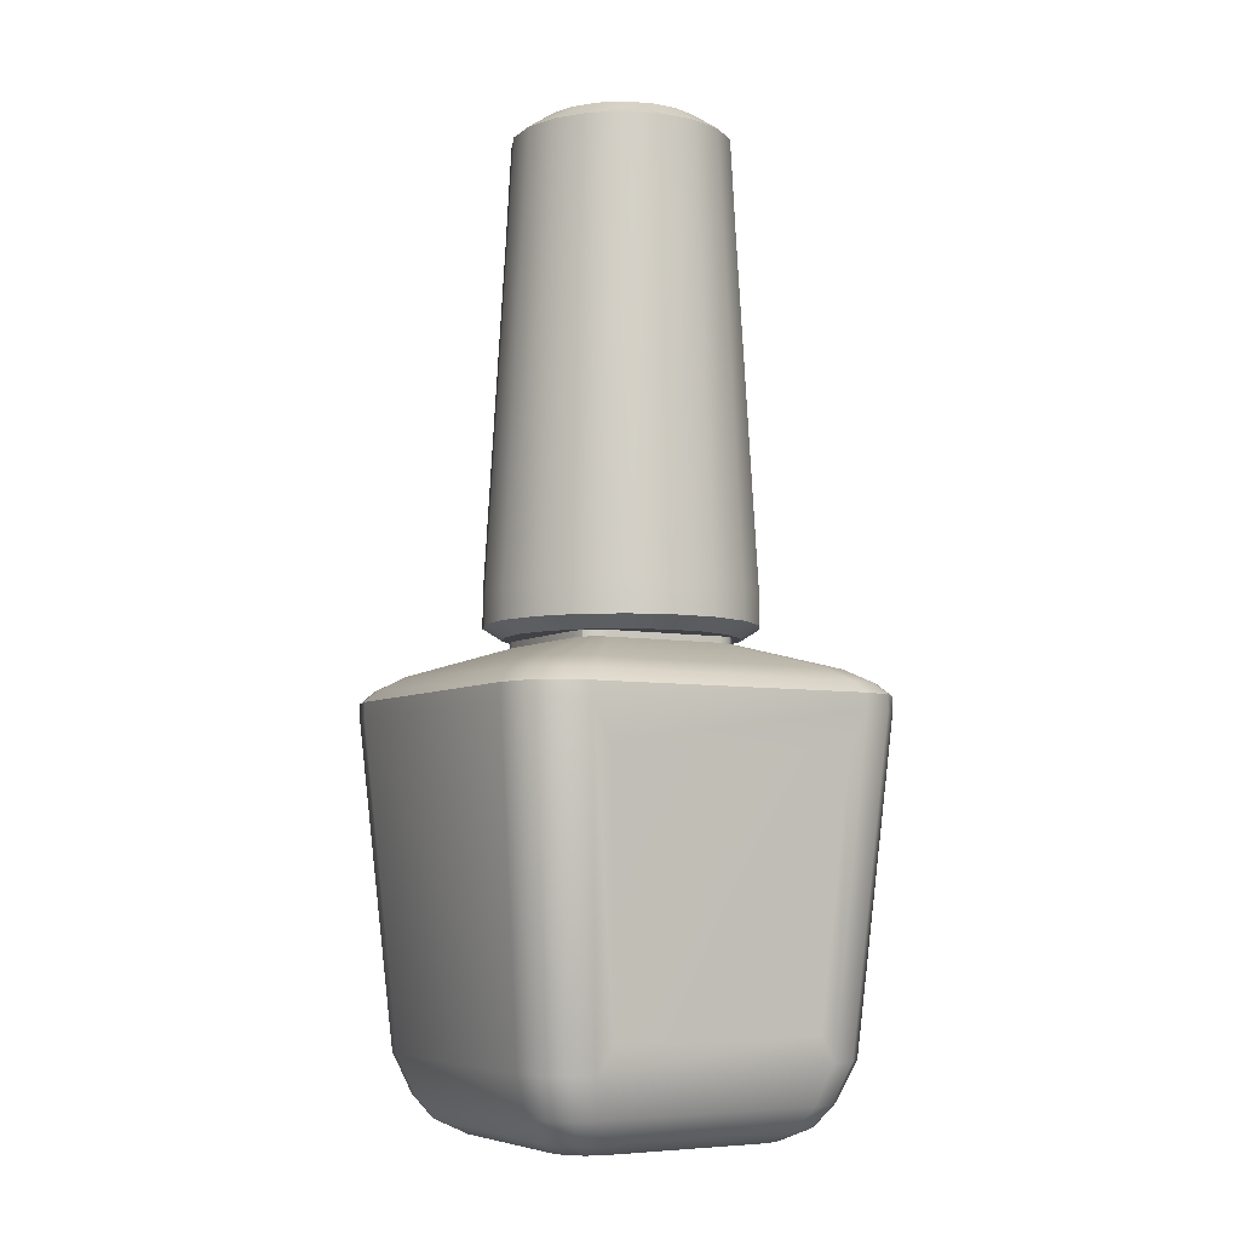
<metadata>
{"format":"obj","ext":"obj","renderer":"f3d","projection":"perspective","resolution":1024,"background":"white","views":[{"elev":-6.1,"azim":-30.2,"up":"+Z"}]}
</metadata>
<code>
g Cylinder
v -0.07608 -0.1037 0.1607
v -0.09126 0.0996 0.1607
v -0.07608 0.1037 0.1607
v -0.06508 0.08812 -0.4143
v -0.07799 0.08466 -0.4143
v -0.07799 -0.08466 -0.4143
v 0.09455 0.02419 0.7699
v 0.09723 -0.008139 0.7699
v 0.08927 -0.03959 0.7699
v 0.08152 0.05391 0.7699
v 0.07152 -0.06675 0.7699
v 0.05954 0.07778 0.7699
v 0.04592 -0.08668 0.7699
v 0.03101 0.09322 0.7699
v 0.01523 -0.09721 0.7699
v -0.000991 0.09856 0.7699
v -0.01721 -0.09721 0.7699
v -0.03299 0.09322 0.7699
v -0.0479 -0.08668 0.7699
v -0.06153 0.07778 0.7699
v -0.0735 -0.06675 0.7699
v -0.0835 0.05391 0.7699
v -0.09125 -0.03959 0.7699
v -0.09653 0.02419 0.7699
v -0.09921 -0.008139 0.7699
v 0.1282 -0.05668 0.1487
v 0.1396 -0.01165 0.1487
v 0.1358 0.03464 0.1487
v 0.1171 0.07718 0.1487
v 0.1028 -0.09557 0.1487
v 0.08568 0.1114 0.1487
v 0.06617 -0.1241 0.1487
v 0.04483 0.1335 0.1487
v 0.02223 -0.1392 0.1487
v -0.0009909 0.1411 0.1487
v -0.02422 -0.1392 0.1487
v -0.04681 0.1335 0.1487
v -0.06815 -0.1241 0.1487
v -0.08766 0.1114 0.1487
v -0.1048 -0.09557 0.1487
v -0.1191 0.07718 0.1487
v -0.1302 -0.05668 0.1487
v -0.1378 0.03464 0.1487
v -0.1416 -0.01165 0.1487
v 0.2355 -0.2117 0.05961
v 0.2089 -0.2383 0.07812
v 0.2355 -0.2117 0.07812
v 0.2089 -0.2383 0.05961
v 0.1726 -0.248 0.07812
v 0.1726 -0.248 0.05961
v -0.1782 -0.248 0.07812
v -0.1782 -0.248 0.05961
v -0.2145 -0.2383 0.07812
v -0.2145 -0.2383 0.05961
v -0.1535 -0.2132 -0.3324
v -0.2411 -0.2117 0.07812
v -0.2411 -0.2117 0.05961
v -0.2508 -0.1754 0.07812
v -0.1848 -0.2048 -0.3324
v -0.2508 -0.1754 0.05961
v -0.2508 0.1754 0.07812
v -0.2076 -0.182 -0.3324
v -0.2508 0.1754 0.05961
v -0.2411 0.2117 0.07812
v -0.216 -0.1508 -0.3324
v -0.2411 0.2117 0.05961
v -0.2145 0.2383 0.07812
v -0.216 0.1508 -0.3324
v -0.2145 0.2383 0.05961
v -0.1782 0.248 0.07812
v -0.1782 0.248 0.05961
v 0.1726 0.248 0.07812
v -0.2076 0.182 -0.3324
v -0.1848 0.2048 -0.3324
v 0.1726 0.248 0.05961
v 0.2089 0.2383 0.07812
v 0.2089 0.2383 0.05961
v 0.148 0.2132 -0.3324
v 0.2355 0.2117 0.07812
v 0.2355 0.2117 0.05961
v 0.1792 0.2048 -0.3324
v -0.197 0.1373 -0.3808
v -0.197 -0.1373 -0.3808
v -0.1894 0.1658 -0.3808
v -0.1894 -0.1658 -0.3808
v -0.1685 -0.1866 -0.3808
v -0.1401 -0.1942 -0.3808
v -0.1685 0.1866 -0.3808
v 0.1345 -0.1942 -0.3808
v -0.1535 0.2132 -0.3324
v -0.1401 0.1942 -0.3808
v 0.148 -0.2132 -0.3324
v 0.163 -0.1866 -0.3808
v 0.1345 0.1942 -0.3808
v 0.1792 -0.2048 -0.3324
v 0.1838 -0.1658 -0.3808
v 0.163 0.1866 -0.3808
v 0.2021 0.182 -0.3324
v 0.1838 0.1658 -0.3808
v 0.2104 0.1508 -0.3324
v 0.1914 0.1373 -0.3808
v 0.2453 0.1754 0.05961
v 0.2104 -0.1508 -0.3324
v 0.1914 -0.1373 -0.3808
v 0.2021 -0.182 -0.3324
v 0.2453 0.1754 0.07812
v 0.2355 0.2117 0.07812
v 0.2453 -0.1754 0.07812
v 0.2453 -0.1754 0.05961
v 0.2355 -0.2117 0.07812
v 0.15 -0.2459 0.01415
v 0.1292 -0.2154 -0.3005
v -0.1571 -0.2459 0.01415
v -0.1348 -0.2154 -0.3005
v -0.1024 -0.08849 0.141
v -0.1064 -0.0733 0.1607
v -0.1024 -0.08849 0.1607
v -0.1064 -0.0733 0.141
v -0.1064 0.0733 0.1607
v -0.1064 0.0733 0.141
v -0.1024 0.08848 0.1607
v -0.1024 0.08848 0.141
v 0.09682 0.08848 0.1607
v 0.1009 0.0733 0.1607
v 0.1009 -0.0733 0.1607
v 0.09682 -0.08849 0.1607
v 0.08571 0.0996 0.1607
v 0.08571 -0.0996 0.1607
v 0.07053 0.1037 0.1607
v 0.07053 -0.1037 0.1607
v -0.07608 0.1037 0.1607
v -0.07608 -0.1037 0.1607
v -0.07608 -0.1037 0.1607
v -0.09126 -0.0996 0.1607
v -0.09126 0.0996 0.1607
v -0.1024 0.08848 0.1607
v -0.1024 -0.08849 0.1607
v -0.1064 0.0733 0.1607
v -0.1064 -0.0733 0.1607
v -0.1024 0.08848 0.141
v -0.09126 0.0996 0.1607
v -0.1024 0.08848 0.1607
v -0.09126 0.0996 0.141
v -0.07608 0.1037 0.1607
v -0.07608 0.1037 0.141
v 0.07053 0.1037 0.1607
v 0.07053 0.1037 0.141
v 0.08571 0.0996 0.1607
v 0.08571 0.0996 0.141
v 0.09682 0.08848 0.1607
v 0.09682 0.08848 0.141
v 0.1009 0.0733 0.1607
v 0.1009 0.0733 0.141
v 0.1009 -0.0733 0.1607
v 0.1009 -0.0733 0.141
v 0.09682 -0.08849 0.1607
v 0.09682 -0.08849 0.141
v 0.08571 -0.0996 0.1607
v 0.08571 -0.0996 0.141
v 0.07053 -0.1037 0.1607
v 0.07053 -0.1037 0.141
v -0.07608 -0.1037 0.1607
v -0.07608 -0.1037 0.141
v -0.09126 -0.0996 0.1607
v -0.09126 -0.0996 0.141
v -0.1024 -0.08849 0.1607
v -0.1024 -0.08849 0.141
v 0.08188 -0.07521 -0.4143
v 0.08534 -0.06231 -0.4143
v 0.08534 0.06231 -0.4143
v 0.08188 0.07521 -0.4143
v 0.07244 -0.08466 -0.4143
v 0.07244 0.08466 -0.4143
v 0.05953 -0.08812 -0.4143
v 0.05953 0.08812 -0.4143
v -0.06508 -0.08812 -0.4143
v -0.06508 0.08812 -0.4143
v -0.07799 -0.08466 -0.4143
v -0.07799 0.08466 -0.4143
v -0.08743 -0.07521 -0.4143
v -0.07799 -0.08466 -0.4143
v -0.08743 0.07521 -0.4143
v -0.09089 -0.06231 -0.4143
v -0.09089 0.06231 -0.4143
v 0.1292 -0.2154 -0.3005
v -0.1348 -0.2154 -0.3005
v -0.1571 -0.2459 0.01415
v 0.15 -0.2459 0.01415
v -0.1339 0.2155 -0.2994
v 0.1284 0.2155 -0.2994
v 0.149 0.2458 0.01303
v -0.1561 0.2458 0.01303
v -0.0009909 0.1644 0.1632
v -0.0009909 0.1644 0.202
v -0.05436 0.1555 0.202
v -0.05436 0.1555 0.1632
v 0.05238 0.1555 0.1632
v -0.1019 0.1297 0.202
v -0.1019 0.1297 0.1632
v 0.05238 0.1555 0.202
v 0.09996 0.1297 0.1632
v -0.1386 0.0899 0.202
v -0.1386 0.0899 0.1632
v 0.09996 0.1297 0.202
v 0.1366 0.0899 0.1632
v -0.1603 0.04035 0.202
v -0.1603 0.04035 0.1632
v 0.1366 0.0899 0.202
v 0.1583 0.04035 0.1632
v -0.1648 -0.01357 0.202
v -0.1648 -0.01357 0.1632
v 0.1583 0.04035 0.202
v 0.1628 -0.01357 0.1632
v -0.1515 -0.06602 0.202
v -0.1515 -0.06602 0.1632
v 0.1628 -0.01357 0.202
v 0.1495 -0.06602 0.1632
v -0.1219 -0.1113 0.202
v -0.1219 -0.1113 0.1632
v 0.1495 -0.06602 0.202
v 0.1199 -0.1113 0.1632
v -0.07922 -0.1445 0.202
v -0.07922 -0.1445 0.1632
v 0.1199 -0.1113 0.202
v 0.07723 -0.1445 0.1632
v -0.02804 -0.1621 0.202
v -0.02804 -0.1621 0.1632
v 0.07723 -0.1445 0.202
v 0.02606 -0.1621 0.1632
v 0.02606 -0.1621 0.202
v 0.1379 -0.01151 0.6268
v 0.1267 -0.056 0.6268
v 0.1016 -0.09441 0.6268
v 0.06536 -0.1226 0.6268
v 0.02195 -0.1375 0.6268
v -0.02394 -0.1375 0.6268
v 0.1341 0.03422 0.6268
v -0.06734 -0.1226 0.6268
v 0.1157 0.07625 0.6268
v -0.1036 -0.09441 0.6268
v 0.08463 0.11 0.6268
v -0.1287 -0.056 0.6268
v 0.04427 0.1318 0.6268
v -0.1399 -0.01151 0.6268
v -0.0009909 0.1394 0.6268
v -0.1361 0.03422 0.6268
v -0.04625 0.1318 0.6268
v -0.1177 0.07625 0.6268
v -0.08661 0.11 0.6268
v -0.1228 -0.05343 0.7466
v -0.1335 -0.01098 0.7466
v -0.09885 -0.09009 0.7466
v -0.1299 0.03265 0.7466
v -0.1123 0.07275 0.7466
v -0.0643 -0.117 0.7466
v -0.08269 0.105 0.7466
v -0.04418 0.1258 0.7466
v -0.02288 -0.1312 0.7466
v -0.000991 0.133 0.7466
v 0.0209 -0.1312 0.7466
v 0.0422 0.1258 0.7466
v 0.06232 -0.117 0.7466
v 0.08071 0.105 0.7466
v 0.09687 -0.09009 0.7466
v 0.1104 0.07275 0.7466
v 0.1208 -0.05343 0.7466
v 0.128 0.03265 0.7466
v 0.1316 -0.01098 0.7466
v -0.0643 -0.117 0.7466
v -0.0479 -0.08668 0.7699
v -0.01721 -0.09721 0.7699
v -0.02288 -0.1312 0.7466
v -0.09885 -0.09009 0.7466
v 0.01523 -0.09721 0.7699
v -0.0735 -0.06675 0.7699
v 0.0209 -0.1312 0.7466
v -0.1228 -0.05343 0.7466
v 0.04592 -0.08668 0.7699
v -0.09125 -0.03959 0.7699
v 0.06232 -0.117 0.7466
v -0.1335 -0.01098 0.7466
v 0.07152 -0.06675 0.7699
v -0.09921 -0.008139 0.7699
v 0.09687 -0.09009 0.7466
v -0.1299 0.03265 0.7466
v 0.08927 -0.03959 0.7699
v -0.09653 0.02419 0.7699
v 0.1208 -0.05343 0.7466
v -0.1123 0.07275 0.7466
v 0.09723 -0.008139 0.7699
v -0.0835 0.05391 0.7699
v 0.1316 -0.01098 0.7466
v -0.08269 0.105 0.7466
v 0.09455 0.02419 0.7699
v -0.06153 0.07778 0.7699
v 0.128 0.03265 0.7466
v -0.04418 0.1258 0.7466
v 0.08152 0.05391 0.7699
v -0.03299 0.09322 0.7699
v 0.1104 0.07275 0.7466
v -0.000991 0.133 0.7466
v 0.05954 0.07778 0.7699
v -0.000991 0.09856 0.7699
v 0.08071 0.105 0.7466
v 0.0422 0.1258 0.7466
v 0.03101 0.09322 0.7699
v 0.1583 0.04035 0.1632
v 0.1358 0.03464 0.1487
v 0.1396 -0.01165 0.1487
v 0.1628 -0.01357 0.1632
v 0.1366 0.0899 0.1632
v 0.1282 -0.05668 0.1487
v 0.1171 0.07718 0.1487
v 0.1495 -0.06602 0.1632
v 0.09996 0.1297 0.1632
v 0.1028 -0.09557 0.1487
v 0.08568 0.1114 0.1487
v 0.1199 -0.1113 0.1632
v 0.05238 0.1555 0.1632
v 0.06617 -0.1241 0.1487
v 0.04483 0.1335 0.1487
v 0.07723 -0.1445 0.1632
v -0.0009909 0.1644 0.1632
v 0.02223 -0.1392 0.1487
v -0.0009909 0.1411 0.1487
v 0.02606 -0.1621 0.1632
v -0.05436 0.1555 0.1632
v -0.02422 -0.1392 0.1487
v -0.04681 0.1335 0.1487
v -0.02804 -0.1621 0.1632
v -0.1019 0.1297 0.1632
v -0.06815 -0.1241 0.1487
v -0.08766 0.1114 0.1487
v -0.07922 -0.1445 0.1632
v -0.1386 0.0899 0.1632
v -0.1048 -0.09557 0.1487
v -0.1191 0.07718 0.1487
v -0.1219 -0.1113 0.1632
v -0.1603 0.04035 0.1632
v -0.1302 -0.05668 0.1487
v -0.1378 0.03464 0.1487
v -0.1515 -0.06602 0.1632
v -0.1648 -0.01357 0.1632
v -0.1416 -0.01165 0.1487
v -0.1519 -0.1678 -0.4077
v -0.1894 -0.1658 -0.3808
v -0.1685 -0.1866 -0.3808
v -0.1706 -0.1491 -0.4077
v -0.197 -0.1373 -0.3808
v -0.1263 -0.1747 -0.4077
v -0.1401 -0.1942 -0.3808
v -0.1775 -0.1235 -0.4077
v -0.197 0.1373 -0.3808
v 0.1208 -0.1747 -0.4077
v 0.1345 -0.1942 -0.3808
v -0.1775 0.1235 -0.4077
v -0.1894 0.1658 -0.3808
v 0.1463 -0.1678 -0.4077
v 0.163 -0.1866 -0.3808
v -0.1706 0.1491 -0.4077
v -0.1685 0.1866 -0.3808
v 0.1651 -0.1491 -0.4077
v 0.1838 -0.1658 -0.3808
v -0.1519 0.1678 -0.4077
v -0.1401 0.1942 -0.3808
v 0.1719 -0.1235 -0.4077
v 0.1914 -0.1373 -0.3808
v -0.1263 0.1747 -0.4077
v 0.1345 0.1942 -0.3808
v 0.1719 0.1235 -0.4077
v 0.1914 0.1373 -0.3808
v 0.1208 0.1747 -0.4077
v 0.163 0.1866 -0.3808
v 0.1651 0.1491 -0.4077
v 0.1838 0.1658 -0.3808
v 0.1463 0.1678 -0.4077
v 0.1417 -0.1022 -0.4236
v 0.1417 0.1022 -0.4236
v 0.136 0.1233 -0.4236
v 0.1205 0.1388 -0.4236
v 0.09938 0.1445 -0.4236
v -0.1049 0.1445 -0.4236
v 0.136 -0.1233 -0.4236
v -0.1261 0.1388 -0.4236
v 0.1205 -0.1388 -0.4236
v -0.1416 0.1233 -0.4236
v 0.09938 -0.1445 -0.4236
v -0.1473 0.1022 -0.4236
v -0.1049 -0.1445 -0.4236
v -0.1473 -0.1022 -0.4236
v -0.1261 -0.1388 -0.4236
v -0.1416 -0.1233 -0.4236
v 0.0926 -0.1074 -0.4236
v 0.07624 -0.1117 -0.4236
v -0.08179 -0.1117 -0.4236
v -0.09815 -0.1074 -0.4236
v -0.1101 -0.09538 -0.4236
v -0.1145 -0.07901 -0.4236
v 0.1046 -0.09538 -0.4236
v -0.1145 0.07901 -0.4236
v 0.109 -0.07901 -0.4236
v -0.1101 0.09538 -0.4236
v 0.109 0.07901 -0.4236
v -0.09815 0.1074 -0.4236
v 0.1046 0.09538 -0.4236
v -0.08179 0.1117 -0.4236
v 0.0926 0.1074 -0.4236
v 0.07624 0.1117 -0.4236
v 0.08534 0.06231 -0.4143
v 0.08534 -0.06231 -0.4143
v 0.08188 0.07521 -0.4143
v 0.07244 0.08466 -0.4143
v 0.08188 -0.07521 -0.4143
v 0.05953 0.08812 -0.4143
v -0.06508 0.08812 -0.4143
v 0.07244 -0.08466 -0.4143
v -0.07799 0.08466 -0.4143
v 0.05953 -0.08812 -0.4143
v -0.08743 0.07521 -0.4143
v -0.06508 -0.08812 -0.4143
v -0.09089 0.06231 -0.4143
v -0.07799 -0.08466 -0.4143
v -0.09089 -0.06231 -0.4143
v -0.08743 -0.07521 -0.4143
v -0.1339 0.2155 -0.2994
v -0.1561 0.2458 0.01303
v 0.149 0.2458 0.01303
v 0.1284 0.2155 -0.2994
v -0.1782 0.248 0.07812
v 0.1726 0.248 0.07812
v 0.1629 0.2343 0.0924
v -0.1685 0.2343 0.0924
v -0.2145 0.2383 0.07812
v 0.1972 0.2251 0.0924
v 0.2089 0.2383 0.07812
v -0.2028 0.2251 0.0924
v -0.2411 0.2117 0.07812
v 0.2223 0.2 0.0924
v 0.2355 0.2117 0.07812
v -0.2279 0.2 0.0924
v -0.2508 0.1754 0.07812
v 0.2315 0.1657 0.0924
v 0.2453 0.1754 0.07812
v -0.2371 0.1657 0.0924
v -0.2508 -0.1754 0.07812
v 0.2315 -0.1657 0.0924
v 0.2453 -0.1754 0.07812
v -0.2371 -0.1657 0.0924
v -0.2411 -0.2117 0.07812
v 0.2223 -0.2 0.0924
v 0.2355 -0.2117 0.07812
v -0.2279 -0.2 0.0924
v -0.2145 -0.2383 0.07812
v 0.1972 -0.2251 0.0924
v 0.2089 -0.2383 0.07812
v -0.2028 -0.2251 0.0924
v -0.1782 -0.248 0.07812
v 0.1629 -0.2343 0.0924
v 0.1726 -0.248 0.07812
v -0.1685 -0.2343 0.0924
v 0.1969 -0.1774 0.1077
v 0.1746 -0.1996 0.1077
v 0.1441 -0.2078 0.1077
v -0.1497 -0.2078 0.1077
v -0.1801 -0.1996 0.1077
v -0.2024 -0.1774 0.1077
v 0.205 -0.1469 0.1077
v -0.2106 -0.1469 0.1077
v 0.205 0.1469 0.1077
v -0.2106 0.1469 0.1077
v 0.1969 0.1774 0.1077
v -0.2024 0.1774 0.1077
v 0.1746 0.1996 0.1077
v -0.1801 0.1996 0.1077
v 0.1441 0.2078 0.1077
v -0.1497 0.2078 0.1077
v 0.1009 0.0733 0.141
v 0.09682 0.08848 0.141
v 0.1009 -0.0733 0.141
v 0.08571 0.0996 0.141
v 0.07053 0.1037 0.141
v 0.09682 -0.08849 0.141
v -0.07608 0.1037 0.141
v -0.09126 0.0996 0.141
v 0.08571 -0.0996 0.141
v -0.1024 0.08848 0.141
v 0.07053 -0.1037 0.141
v -0.1064 0.0733 0.141
v -0.07608 -0.1037 0.141
v -0.1064 -0.0733 0.141
v -0.09126 -0.0996 0.141
v -0.1024 -0.08849 0.141
g Cylinder_0
f 3 2 1
f 6 5 4
f 9 8 7
f 7 10 9
f 10 11 9
f 10 12 11
f 12 13 11
f 12 14 13
f 14 15 13
f 14 16 15
f 16 17 15
f 16 18 17
f 18 19 17
f 18 20 19
f 20 21 19
f 20 22 21
f 22 23 21
f 22 24 23
f 24 25 23
f 28 27 26
f 26 29 28
f 26 30 29
f 30 31 29
f 30 32 31
f 32 33 31
f 32 34 33
f 34 35 33
f 34 36 35
f 36 37 35
f 36 38 37
f 38 39 37
f 38 40 39
f 40 41 39
f 40 42 41
f 42 43 41
f 42 44 43
f 47 46 45
f 46 48 45
f 46 49 48
f 49 50 48
f 49 51 50
f 51 52 50
f 51 53 52
f 53 54 52
f 52 54 55
f 53 56 54
f 56 57 54
f 56 58 57
f 54 59 55
f 54 57 59
f 58 60 57
f 58 61 60
f 57 62 59
f 57 60 62
f 61 63 60
f 61 64 63
f 60 65 62
f 60 63 65
f 64 66 63
f 64 67 66
f 63 68 65
f 63 66 68
f 67 69 66
f 67 70 69
f 70 71 69
f 70 72 71
f 66 69 73
f 66 73 68
f 69 71 74
f 69 74 73
f 72 75 71
f 72 76 75
f 76 77 75
f 75 77 78
f 76 79 77
f 79 80 77
f 77 81 78
f 77 80 81
f 68 73 82
f 68 82 83
f 73 84 82
f 73 74 84
f 65 68 83
f 65 83 85
f 62 65 85
f 62 85 86
f 59 62 86
f 59 86 87
f 55 59 87
f 74 88 84
f 55 87 89
f 74 90 88
f 90 91 88
f 71 90 74
f 92 55 89
f 92 89 93
f 90 78 91
f 78 94 91
f 95 92 93
f 95 93 96
f 78 81 94
f 81 97 94
f 81 98 97
f 98 99 97
f 80 98 81
f 98 100 99
f 100 101 99
f 80 102 98
f 102 100 98
f 100 103 101
f 103 104 101
f 105 96 104
f 105 95 96
f 103 105 104
f 106 102 80
f 107 106 80
f 106 108 102
f 102 109 100
f 108 109 102
f 109 103 100
f 108 110 109
f 110 45 109
f 109 45 103
f 45 105 103
f 45 48 105
f 48 95 105
f 48 50 95
f 50 92 95
f 50 111 92
f 111 112 92
f 113 111 50
f 92 112 55
f 52 113 50
f 112 114 55
f 114 113 52
f 55 114 52
f 117 116 115
f 116 118 115
f 116 119 118
f 119 120 118
f 119 121 120
f 121 122 120
f 125 124 123
f 123 126 125
f 123 127 126
f 127 128 126
f 127 129 128
f 129 130 128
f 129 131 130
f 131 132 130
f 135 134 133
f 135 136 134
f 136 137 134
f 136 138 137
f 138 139 137
f 142 141 140
f 141 143 140
f 141 144 143
f 144 145 143
f 144 146 145
f 146 147 145
f 146 148 147
f 148 149 147
f 148 150 149
f 150 151 149
f 150 152 151
f 152 153 151
f 152 154 153
f 154 155 153
f 154 156 155
f 156 157 155
f 156 158 157
f 158 159 157
f 158 160 159
f 160 161 159
f 160 162 161
f 162 163 161
f 162 164 163
f 164 165 163
f 164 166 165
f 166 167 165
f 170 169 168
f 168 171 170
f 168 172 171
f 172 173 171
f 172 174 173
f 174 175 173
f 174 176 175
f 176 177 175
f 176 178 177
f 181 180 179
f 180 182 179
f 180 183 182
f 183 184 182
f 187 186 185
f 188 187 185
f 191 190 189
f 192 191 189
f 195 194 193
f 196 195 193
f 193 194 197
f 198 195 196
f 199 198 196
f 194 200 197
f 197 200 201
f 202 198 199
f 203 202 199
f 200 204 201
f 201 204 205
f 206 202 203
f 207 206 203
f 204 208 205
f 205 208 209
f 210 206 207
f 211 210 207
f 208 212 209
f 209 212 213
f 214 210 211
f 215 214 211
f 212 216 213
f 213 216 217
f 218 214 215
f 219 218 215
f 216 220 217
f 217 220 221
f 222 218 219
f 223 222 219
f 220 224 221
f 221 224 225
f 226 222 223
f 227 226 223
f 224 228 225
f 225 228 229
f 229 230 227
f 230 226 227
f 228 230 229
f 216 231 220
f 220 232 224
f 231 232 220
f 224 233 228
f 232 233 224
f 228 234 230
f 233 234 228
f 230 235 226
f 234 235 230
f 226 236 222
f 235 236 226
f 237 231 216
f 212 237 216
f 236 238 222
f 222 238 218
f 239 237 212
f 208 239 212
f 238 240 218
f 218 240 214
f 241 239 208
f 204 241 208
f 240 242 214
f 214 242 210
f 243 241 204
f 200 243 204
f 242 244 210
f 210 244 206
f 245 243 200
f 194 245 200
f 244 246 206
f 206 246 202
f 247 245 194
f 195 247 194
f 246 248 202
f 202 248 198
f 198 249 195
f 249 247 195
f 248 249 198
f 242 250 244
f 250 251 244
f 244 251 246
f 252 250 242
f 251 253 246
f 246 253 248
f 240 252 242
f 253 254 248
f 248 254 249
f 255 252 240
f 254 256 249
f 249 256 247
f 238 255 240
f 256 257 247
f 258 255 238
f 247 257 245
f 236 258 238
f 257 259 245
f 260 258 236
f 245 259 243
f 235 260 236
f 259 261 243
f 262 260 235
f 243 261 241
f 234 262 235
f 261 263 241
f 264 262 234
f 241 263 239
f 233 264 234
f 263 265 239
f 266 264 233
f 239 265 237
f 232 266 233
f 265 267 237
f 268 266 232
f 237 267 231
f 231 268 232
f 267 268 231
f 271 270 269
f 272 271 269
f 269 270 273
f 274 271 272
f 270 275 273
f 276 274 272
f 273 275 277
f 278 274 276
f 275 279 277
f 280 278 276
f 277 279 281
f 282 278 280
f 279 283 281
f 284 282 280
f 281 283 285
f 286 282 284
f 283 287 285
f 288 286 284
f 285 287 289
f 290 286 288
f 287 291 289
f 292 290 288
f 289 291 293
f 294 290 292
f 291 295 293
f 296 294 292
f 293 295 297
f 298 294 296
f 295 299 297
f 300 298 296
f 297 299 301
f 302 298 300
f 299 303 301
f 304 302 300
f 301 303 305
f 306 302 304
f 305 306 304
f 303 306 305
f 309 308 307
f 310 309 307
f 307 308 311
f 312 309 310
f 308 313 311
f 314 312 310
f 311 313 315
f 316 312 314
f 313 317 315
f 318 316 314
f 315 317 319
f 320 316 318
f 317 321 319
f 322 320 318
f 319 321 323
f 324 320 322
f 321 325 323
f 326 324 322
f 323 325 327
f 328 324 326
f 325 329 327
f 330 328 326
f 327 329 331
f 332 328 330
f 329 333 331
f 334 332 330
f 331 333 335
f 336 332 334
f 333 337 335
f 338 336 334
f 335 337 339
f 340 336 338
f 337 341 339
f 342 340 338
f 339 341 343
f 344 340 342
f 341 344 343
f 343 344 342
f 347 346 345
f 346 348 345
f 346 349 348
f 347 345 350
f 351 347 350
f 349 352 348
f 349 353 352
f 351 350 354
f 355 351 354
f 353 356 352
f 353 357 356
f 355 354 358
f 359 355 358
f 357 360 356
f 357 361 360
f 359 358 362
f 363 359 362
f 361 364 360
f 361 365 364
f 363 362 366
f 367 363 366
f 365 368 364
f 365 369 368
f 367 366 370
f 371 367 370
f 369 372 368
f 369 373 372
f 371 370 374
f 375 371 374
f 373 375 376
f 373 376 372
f 375 374 376
f 366 362 377
f 370 366 378
f 366 377 378
f 374 370 379
f 370 378 379
f 376 374 380
f 374 379 380
f 372 376 381
f 376 380 381
f 368 372 382
f 372 381 382
f 362 383 377
f 362 358 383
f 368 382 384
f 364 368 384
f 358 385 383
f 358 354 385
f 364 384 386
f 360 364 386
f 354 387 385
f 354 350 387
f 360 386 388
f 356 360 388
f 350 389 387
f 350 345 389
f 356 388 390
f 352 356 390
f 345 391 389
f 345 348 391
f 348 352 392
f 352 390 392
f 348 392 391
f 393 385 387
f 394 387 389
f 394 393 387
f 395 389 391
f 395 394 389
f 396 391 392
f 396 395 391
f 397 392 390
f 397 396 392
f 398 390 388
f 398 397 390
f 393 399 385
f 399 383 385
f 400 398 388
f 400 388 386
f 399 401 383
f 401 377 383
f 402 400 386
f 402 386 384
f 401 403 377
f 403 378 377
f 404 402 384
f 404 384 382
f 403 405 378
f 405 379 378
f 406 404 382
f 406 382 381
f 405 407 379
f 407 380 379
f 408 381 380
f 408 406 381
f 407 408 380
f 409 403 401
f 410 409 401
f 409 411 403
f 411 405 403
f 410 401 399
f 411 412 405
f 412 407 405
f 413 410 399
f 412 414 407
f 414 408 407
f 413 399 393
f 414 415 408
f 415 406 408
f 416 413 393
f 415 417 406
f 416 393 394
f 417 404 406
f 418 416 394
f 417 419 404
f 418 394 395
f 419 402 404
f 420 418 395
f 419 421 402
f 420 395 396
f 421 400 402
f 422 420 396
f 421 423 400
f 422 396 397
f 423 398 400
f 424 422 397
f 424 397 398
f 423 424 398
f 426 425 90
f 71 426 90
f 90 425 78
f 427 426 71
f 425 428 78
f 75 427 71
f 78 428 75
f 428 427 75
f 431 430 429
f 432 431 429
f 432 429 433
f 431 434 430
f 434 435 430
f 436 432 433
f 436 433 437
f 434 438 435
f 438 439 435
f 440 436 437
f 440 437 441
f 438 442 439
f 442 443 439
f 444 440 441
f 444 441 445
f 442 446 443
f 446 447 443
f 448 444 445
f 448 445 449
f 446 450 447
f 450 451 447
f 452 448 449
f 452 449 453
f 450 454 451
f 454 455 451
f 456 452 453
f 456 453 457
f 454 458 455
f 458 459 455
f 460 457 459
f 460 456 457
f 458 460 459
f 461 450 446
f 462 454 450
f 461 462 450
f 463 458 454
f 462 463 454
f 464 460 458
f 463 464 458
f 465 456 460
f 464 465 460
f 466 452 456
f 465 466 456
f 467 461 446
f 467 446 442
f 466 468 452
f 468 448 452
f 469 467 442
f 469 442 438
f 468 470 448
f 470 444 448
f 471 469 438
f 471 438 434
f 470 472 444
f 472 440 444
f 473 471 434
f 473 434 431
f 472 474 440
f 474 436 440
f 475 473 431
f 475 431 432
f 476 432 436
f 474 476 436
f 476 475 432
f 477 469 471
f 478 477 471
f 478 471 473
f 477 479 469
f 480 478 473
f 480 473 475
f 479 467 469
f 481 480 475
f 481 475 476
f 479 482 467
f 483 481 476
f 483 476 474
f 482 461 467
f 484 483 474
f 482 485 461
f 484 474 472
f 485 462 461
f 486 484 472
f 485 487 462
f 486 472 470
f 487 463 462
f 488 486 470
f 487 489 463
f 488 470 468
f 489 464 463
f 490 488 468
f 489 491 464
f 490 468 466
f 491 465 464
f 492 490 466
f 492 466 465
f 491 492 465

</code>
